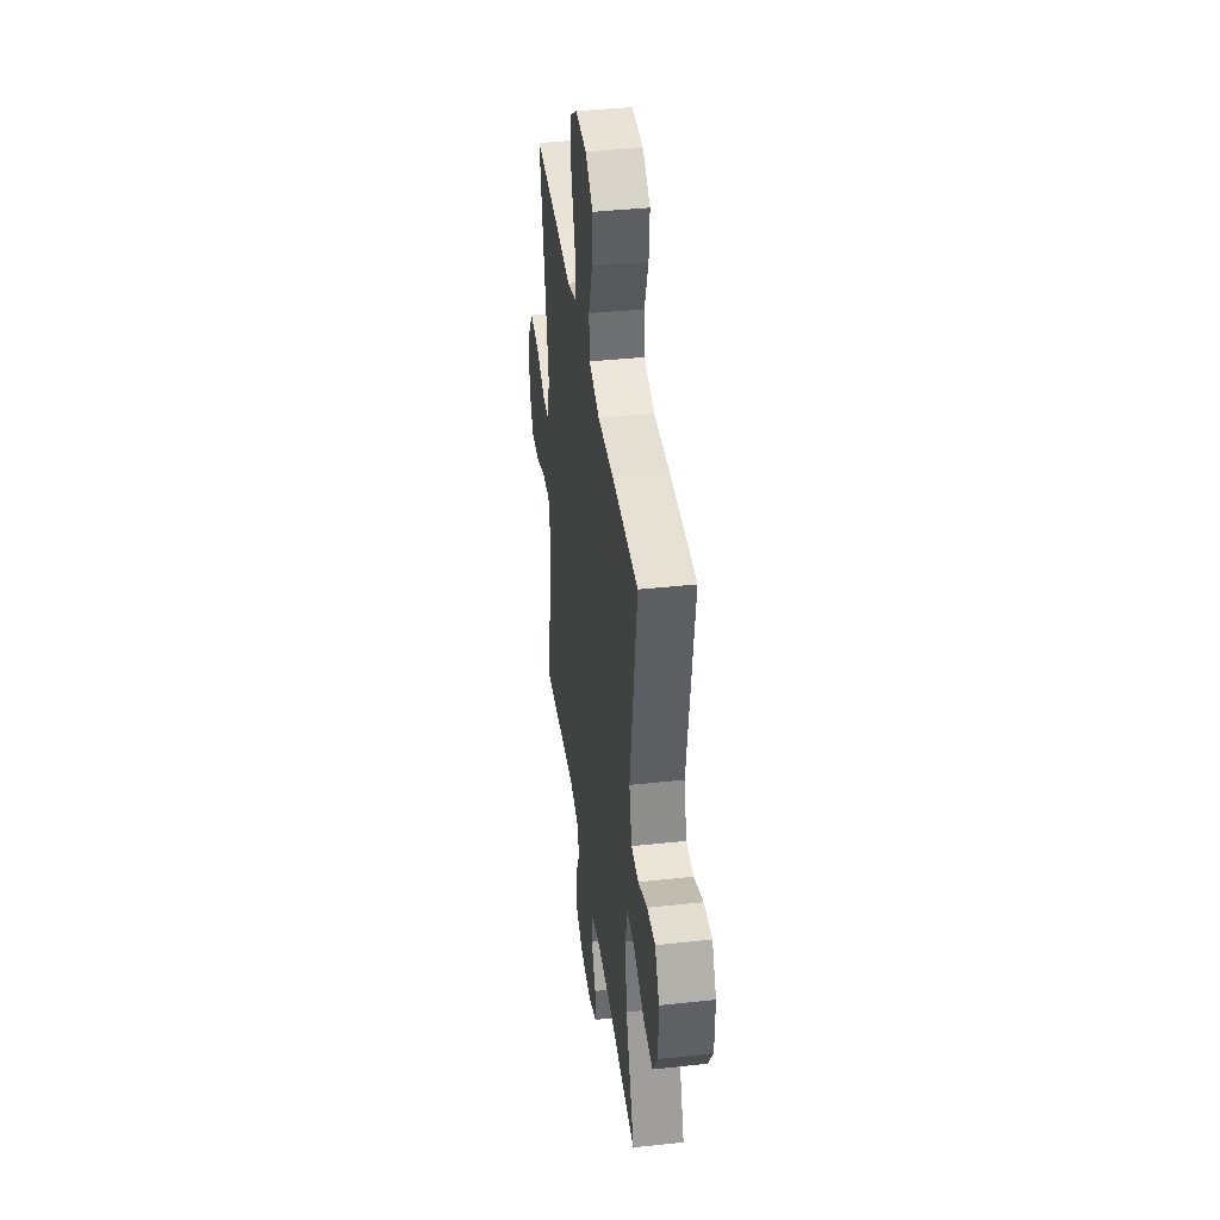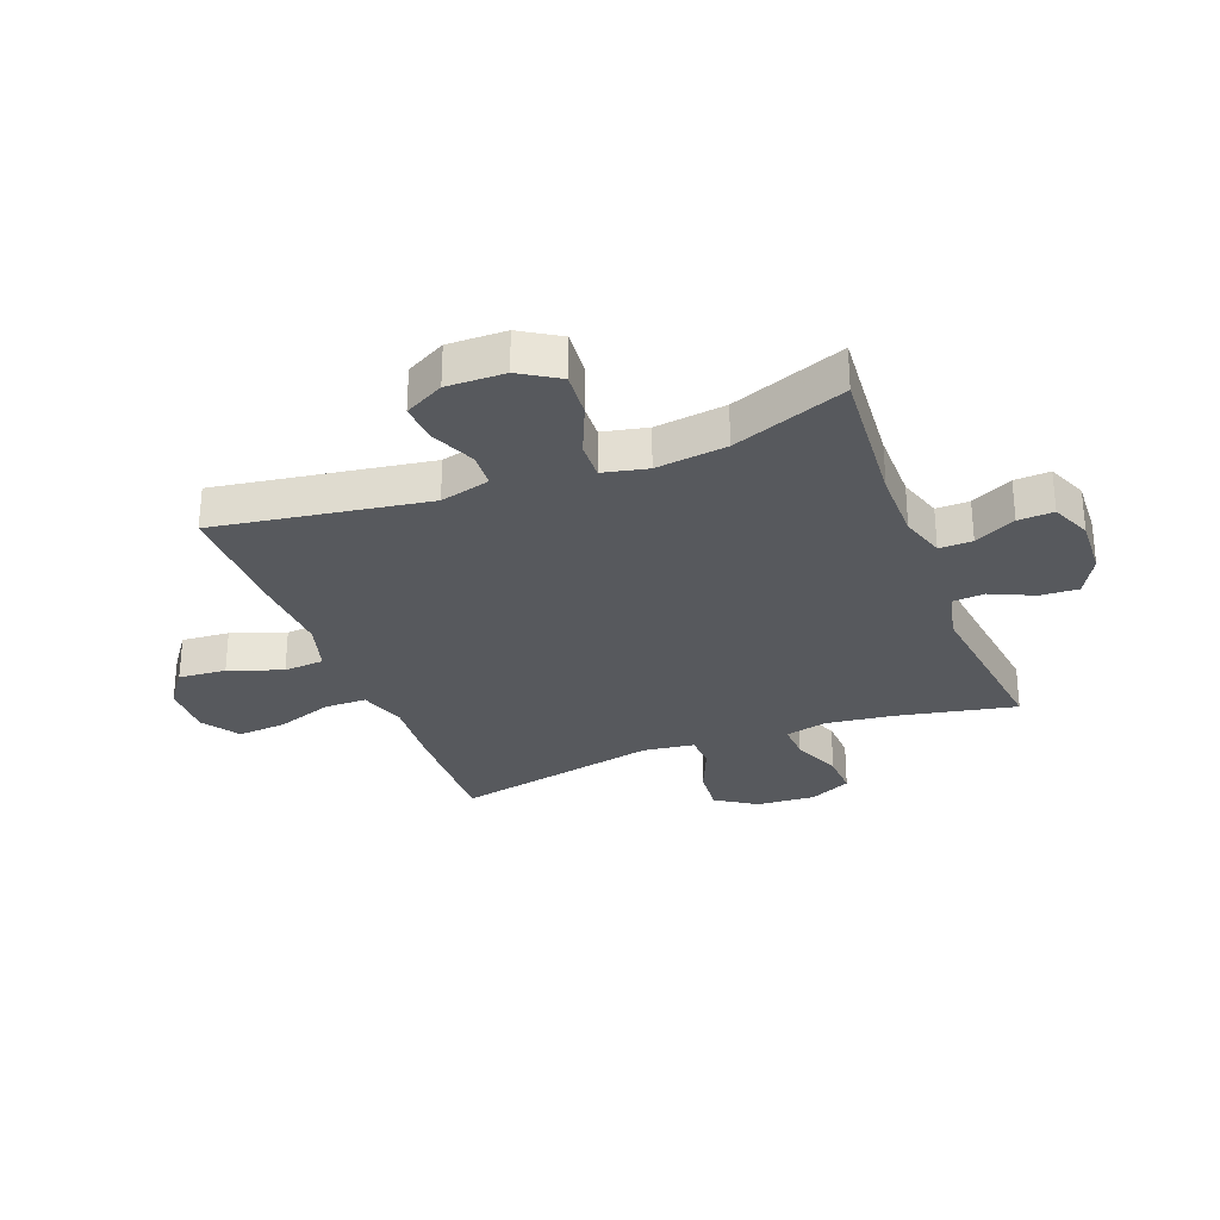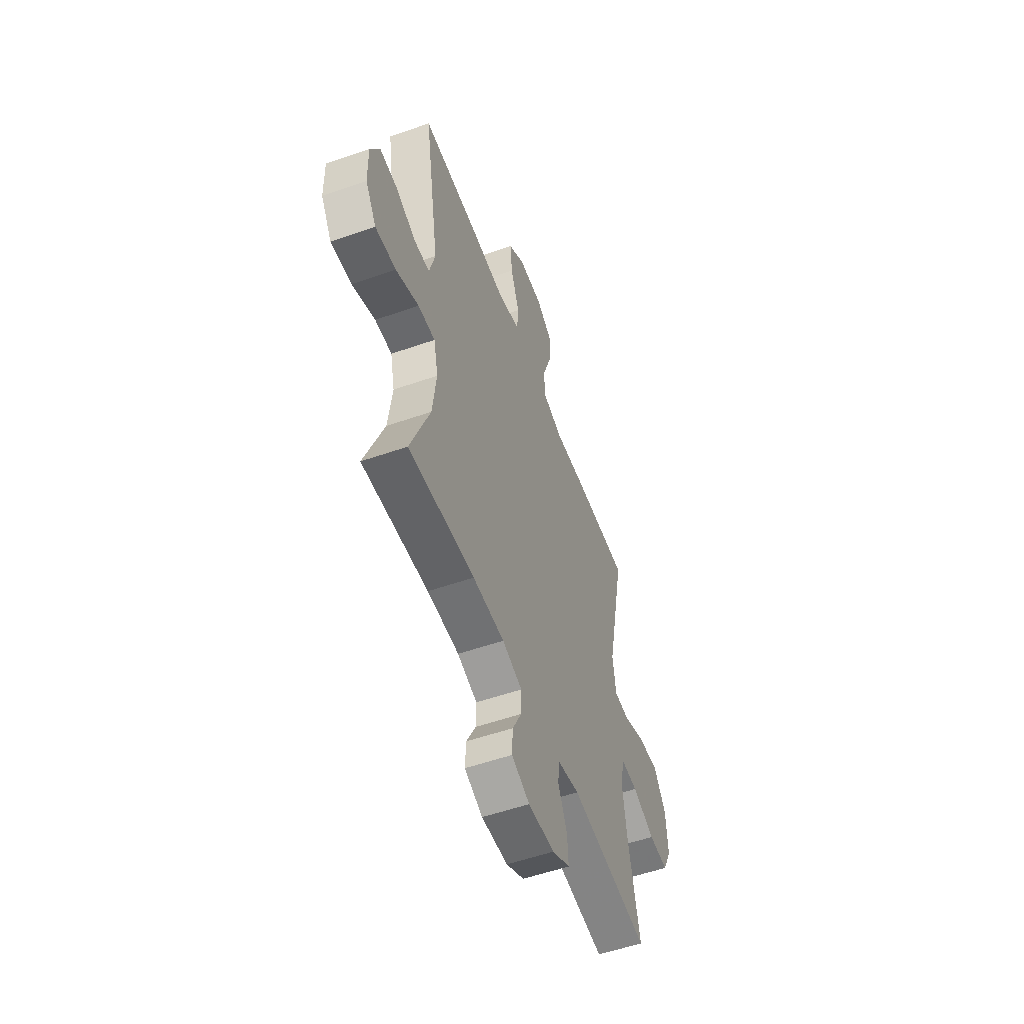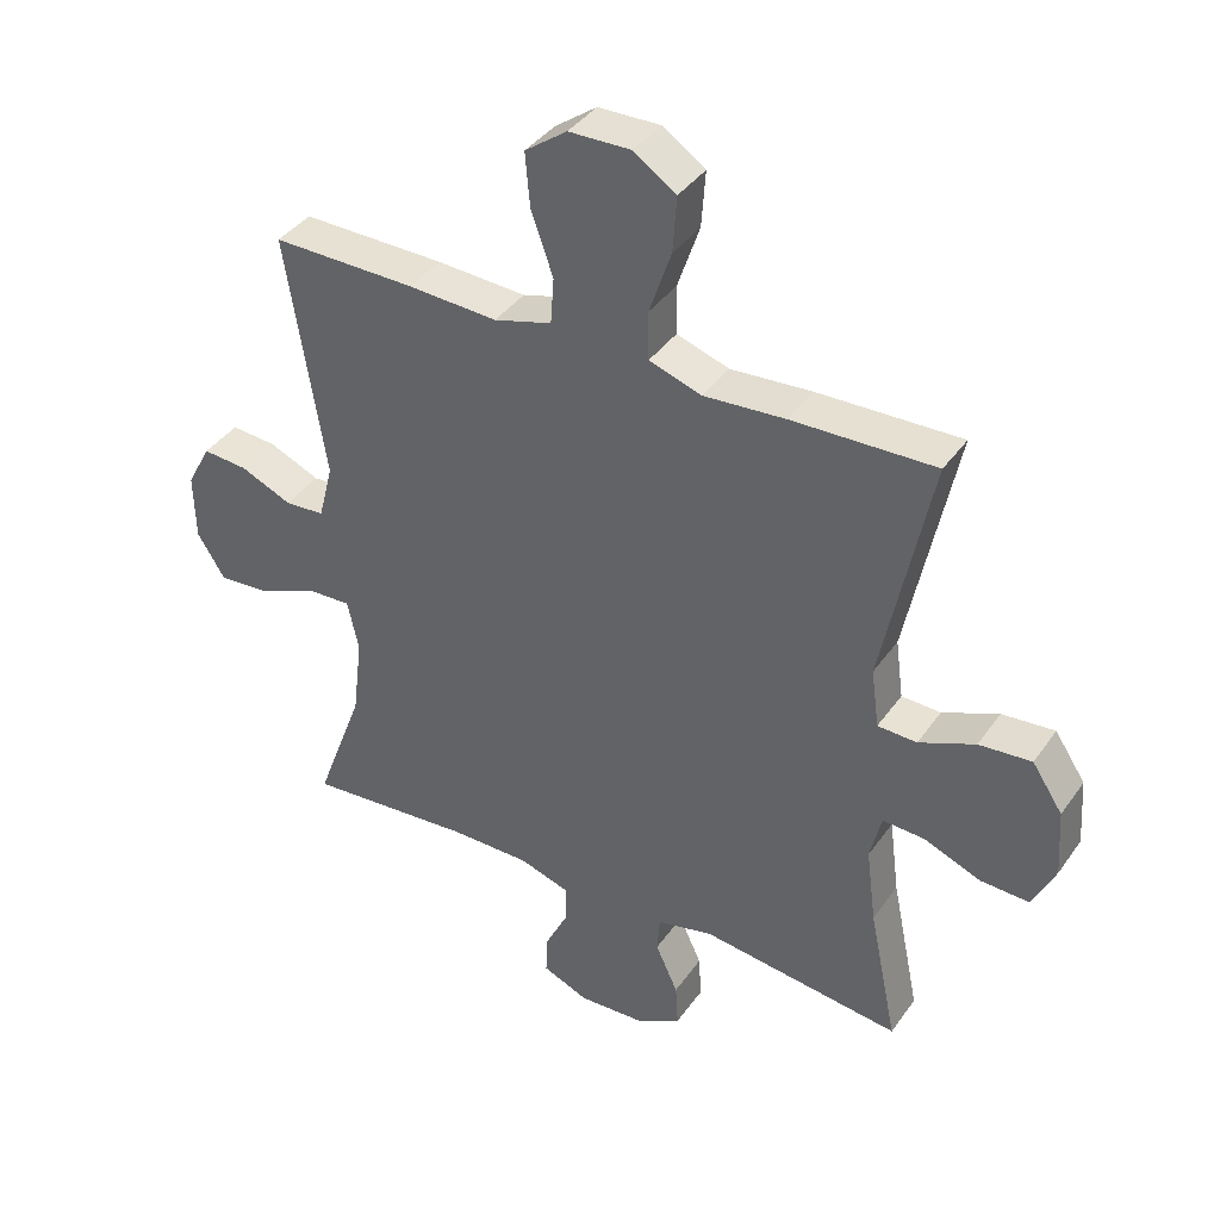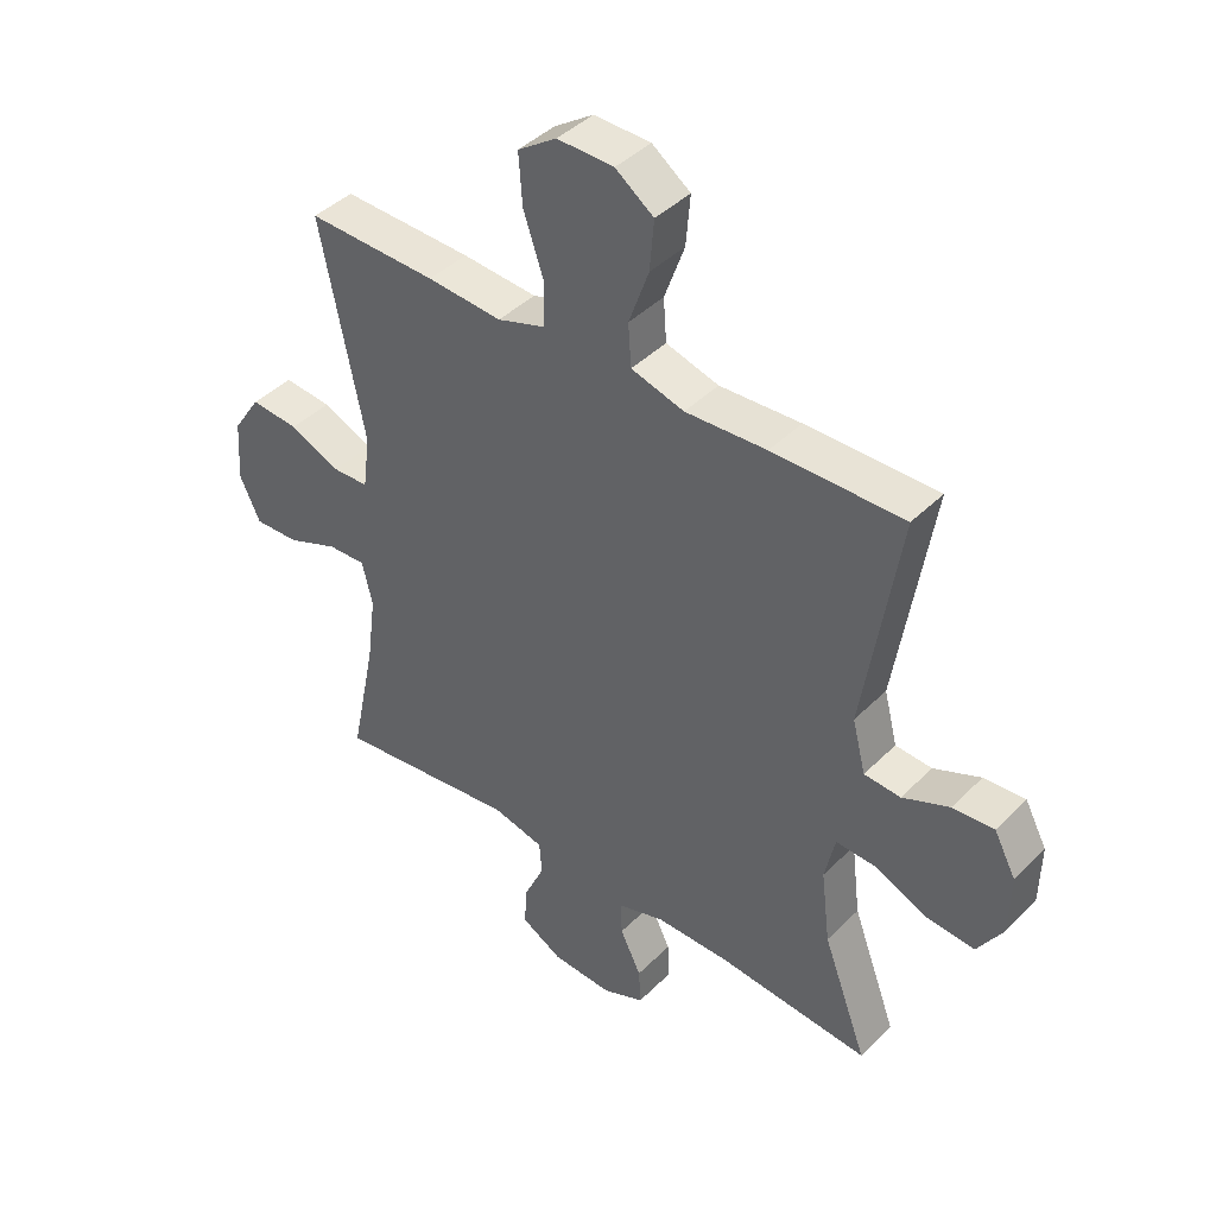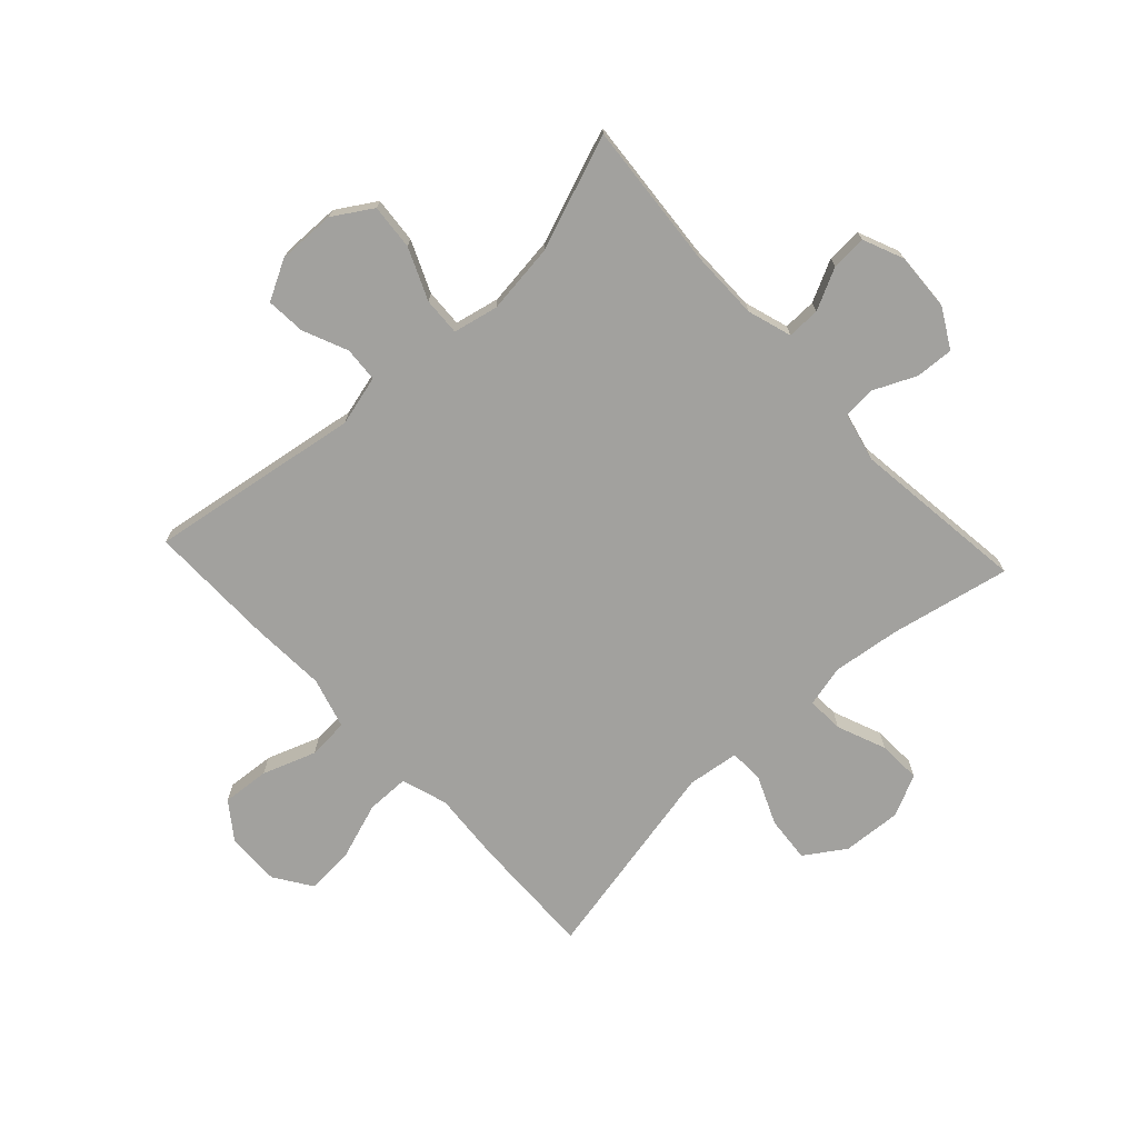
<metadata>
{"format":"obj","ext":"obj","renderer":"f3d","projection":"perspective","resolution":1024,"background":"white","views":[{"elev":40.1,"azim":82.4,"up":"+Z"},{"elev":-29.5,"azim":111.1,"up":"+Y"},{"elev":-55.2,"azim":110.2,"up":"+Z"},{"elev":39.2,"azim":-148.5,"up":"+Z"},{"elev":42.0,"azim":40.3,"up":"+Z"},{"elev":-72.1,"azim":132.9,"up":"+Y"}]}
</metadata>
<code>
v 0.5 0.07 -0.5
v 0.248 0.07 -0.479
v 0.127 0.07 -0.479
v 0.051 0.07 -0.503
v 0.052 0.07 -0.56
v 0.087 0.07 -0.631
v 0.09 0.07 -0.692
v 0.021 0.07 -0.721
v -0.079 0.07 -0.716
v -0.147 0.07 -0.678
v -0.143 0.07 -0.612
v -0.109 0.07 -0.538
v -0.113 0.07 -0.483
v -0.198 0.07 -0.463
v -0.5 0.07 -0.5
v -0.457 0.07 -0.293
v -0.442 0.07 -0.178
v -0.459 0.07 -0.106
v -0.522 0.07 -0.109
v -0.607 0.07 -0.143
v -0.681 0.07 -0.146
v -0.715 0.07 -0.074
v -0.708 0.07 0.028
v -0.662 0.07 0.097
v -0.583 0.07 0.09
v -0.499 0.07 0.054
v -0.44 0.07 0.056
v -0.428 0.07 0.145
v -0.5 0.07 0.5
v -0.286 0.07 0.494
v -0.163 0.07 0.485
v -0.084 0.07 0.511
v -0.083 0.07 0.584
v -0.116 0.07 0.681
v -0.122 0.07 0.765
v -0.058 0.07 0.808
v 0.035 0.07 0.806
v 0.098 0.07 0.76
v 0.091 0.07 0.678
v 0.058 0.07 0.586
v 0.063 0.07 0.516
v 0.15 0.07 0.491
v 0.284 0.07 0.498
v 0.5 0.07 0.5
v 0.442 0.07 0.134
v 0.464 0.07 0.048
v 0.524 0.07 0.044
v 0.601 0.07 0.077
v 0.669 0.07 0.082
v 0.705 0.07 0.014
v 0.703 0.07 -0.086
v 0.661 0.07 -0.153
v 0.582 0.07 -0.146
v 0.494 0.07 -0.108
v 0.429 0.07 -0.105
v 0.412 0.07 -0.182
v 0.427 0.07 -0.304
v 0.5 0 -0.5
v 0.248 0 -0.479
v 0.127 0 -0.479
v 0.051 0 -0.503
v 0.052 0 -0.56
v 0.087 0 -0.631
v 0.09 0 -0.692
v 0.021 0 -0.721
v -0.079 0 -0.716
v -0.147 0 -0.678
v -0.143 0 -0.612
v -0.109 0 -0.538
v -0.113 0 -0.483
v -0.198 0 -0.463
v -0.5 0 -0.5
v -0.457 0 -0.293
v -0.442 0 -0.178
v -0.459 0 -0.106
v -0.522 0 -0.109
v -0.607 0 -0.143
v -0.681 0 -0.146
v -0.715 0 -0.074
v -0.708 0 0.028
v -0.662 0 0.097
v -0.583 0 0.09
v -0.499 0 0.054
v -0.44 0 0.056
v -0.428 0 0.145
v -0.5 0 0.5
v -0.286 0 0.494
v -0.163 0 0.485
v -0.084 0 0.511
v -0.083 0 0.584
v -0.116 0 0.681
v -0.122 0 0.765
v -0.058 0 0.808
v 0.035 0 0.806
v 0.098 0 0.76
v 0.091 0 0.678
v 0.058 0 0.586
v 0.063 0 0.516
v 0.15 0 0.491
v 0.284 0 0.498
v 0.5 0 0.5
v 0.442 0 0.134
v 0.464 0 0.048
v 0.524 0 0.044
v 0.601 0 0.077
v 0.669 0 0.082
v 0.705 0 0.014
v 0.703 0 -0.086
v 0.661 0 -0.153
v 0.582 0 -0.146
v 0.494 0 -0.108
v 0.429 0 -0.105
v 0.412 0 -0.182
v 0.427 0 -0.304
f 52 53 54
f 51 52 54
f 50 51 54
f 49 50 54
f 48 49 54
f 47 48 54
f 46 47 54 55
f 45 46 55
f 42 43 44 45
f 45 55 56
f 42 45 56
f 41 42 56
f 38 39 40
f 37 38 40
f 36 37 40
f 35 36 40
f 34 35 40
f 33 34 40
f 32 33 40 41
f 41 56 57
f 32 41 57
f 31 32 57
f 57 1 2
f 31 57 2
f 30 31 2
f 29 30 2
f 28 29 2
f 24 25 26
f 23 24 26
f 22 23 26
f 21 22 26
f 20 21 26
f 19 20 26
f 18 19 26 27
f 14 15 16
f 13 14 16 17
f 10 11 12
f 9 10 12
f 8 9 12
f 7 8 12
f 6 7 12
f 5 6 12
f 4 5 12 13
f 18 27 28
f 17 18 28
f 13 17 28
f 4 13 28
f 3 4 28
f 2 3 28
f 111 110 109
f 111 109 108
f 111 108 107
f 111 107 106
f 111 106 105
f 111 105 104
f 112 111 104 103
f 112 103 102
f 102 101 100 99
f 113 112 102
f 113 102 99
f 113 99 98
f 97 96 95
f 97 95 94
f 97 94 93
f 97 93 92
f 97 92 91
f 97 91 90
f 98 97 90 89
f 114 113 98
f 114 98 89
f 114 89 88
f 59 58 114
f 59 114 88
f 59 88 87
f 59 87 86
f 59 86 85
f 83 82 81
f 83 81 80
f 83 80 79
f 83 79 78
f 83 78 77
f 83 77 76
f 84 83 76 75
f 73 72 71
f 74 73 71 70
f 69 68 67
f 69 67 66
f 69 66 65
f 69 65 64
f 69 64 63
f 69 63 62
f 70 69 62 61
f 85 84 75
f 85 75 74
f 85 74 70
f 85 70 61
f 85 61 60
f 85 60 59
f 1 58 59 2
f 2 59 60 3
f 3 60 61 4
f 4 61 62 5
f 5 62 63 6
f 6 63 64 7
f 7 64 65 8
f 8 65 66 9
f 9 66 67 10
f 10 67 68 11
f 11 68 69 12
f 12 69 70 13
f 13 70 71 14
f 14 71 72 15
f 15 72 73 16
f 16 73 74 17
f 17 74 75 18
f 18 75 76 19
f 19 76 77 20
f 20 77 78 21
f 21 78 79 22
f 22 79 80 23
f 23 80 81 24
f 24 81 82 25
f 25 82 83 26
f 26 83 84 27
f 27 84 85 28
f 28 85 86 29
f 29 86 87 30
f 30 87 88 31
f 31 88 89 32
f 32 89 90 33
f 33 90 91 34
f 34 91 92 35
f 35 92 93 36
f 36 93 94 37
f 37 94 95 38
f 38 95 96 39
f 39 96 97 40
f 40 97 98 41
f 41 98 99 42
f 42 99 100 43
f 43 100 101 44
f 44 101 102 45
f 45 102 103 46
f 46 103 104 47
f 47 104 105 48
f 48 105 106 49
f 49 106 107 50
f 50 107 108 51
f 51 108 109 52
f 52 109 110 53
f 53 110 111 54
f 54 111 112 55
f 55 112 113 56
f 56 113 114 57
f 57 114 58 1

</code>
